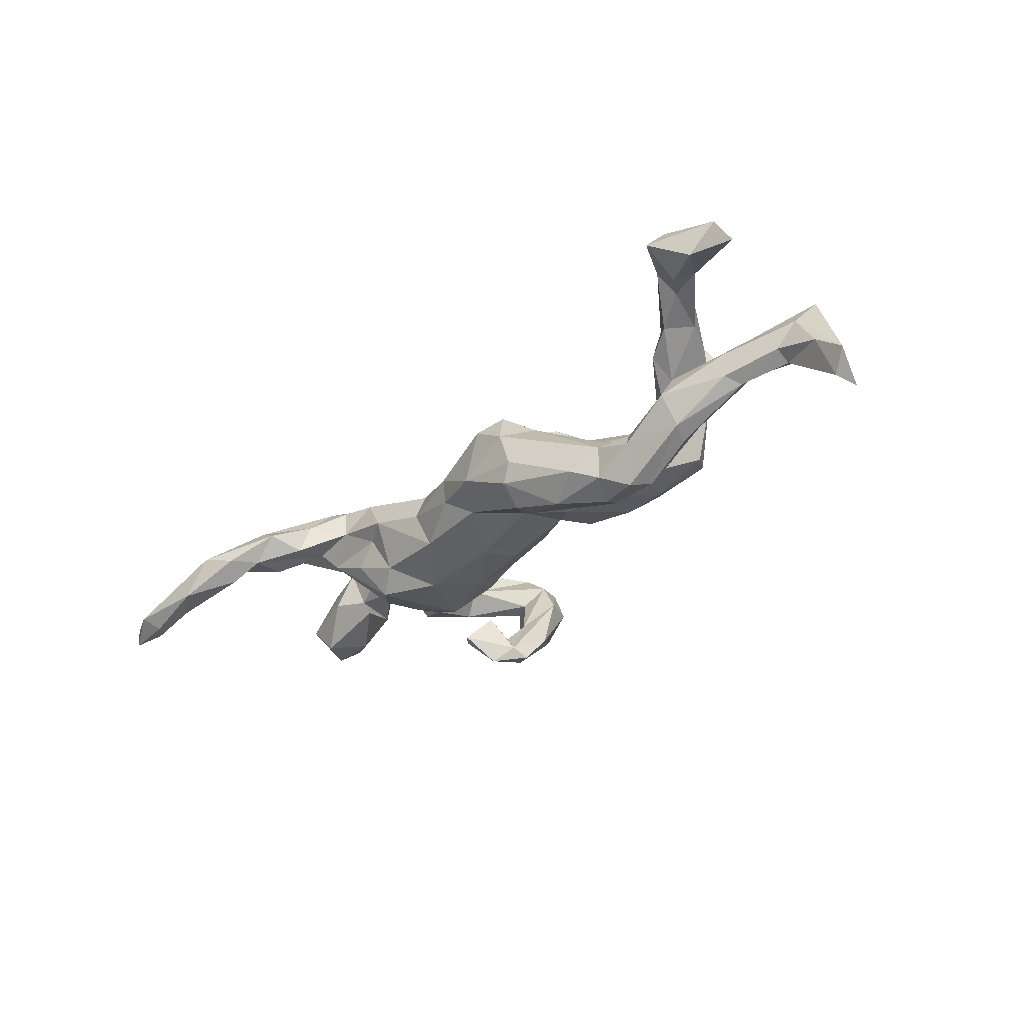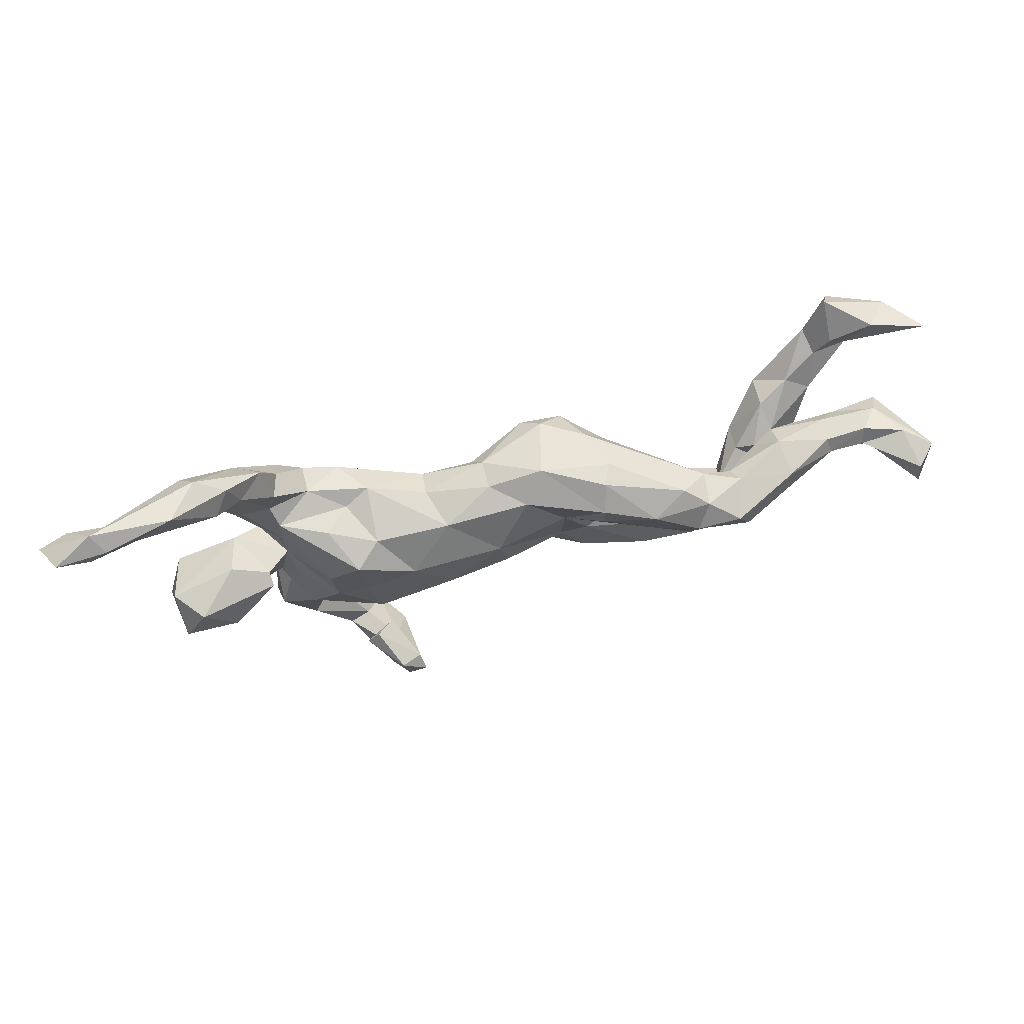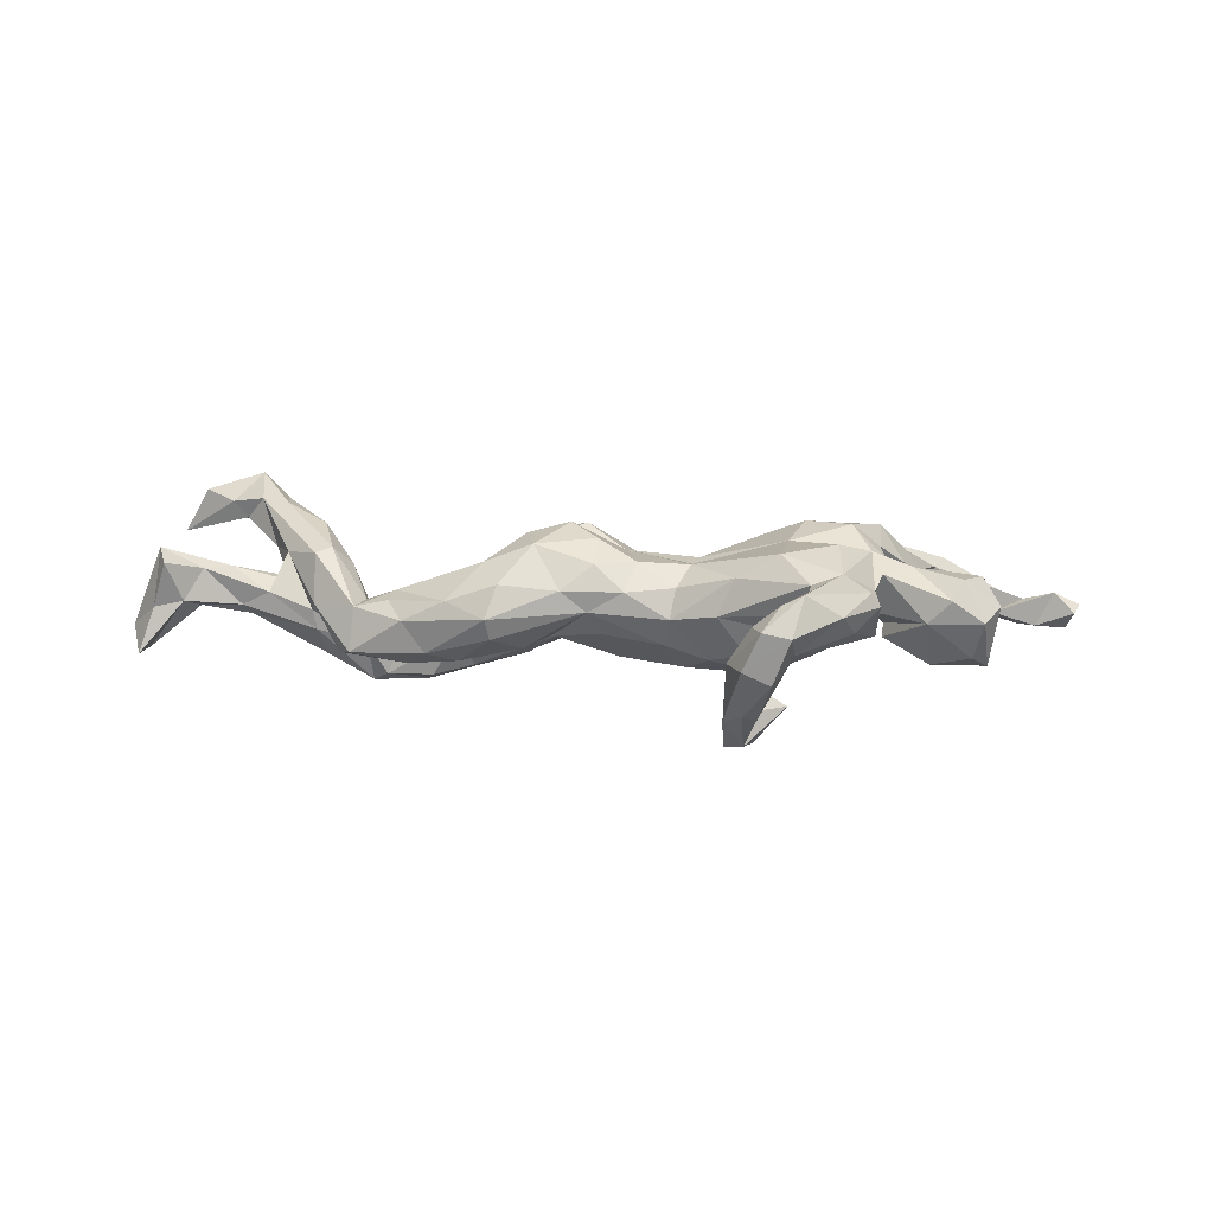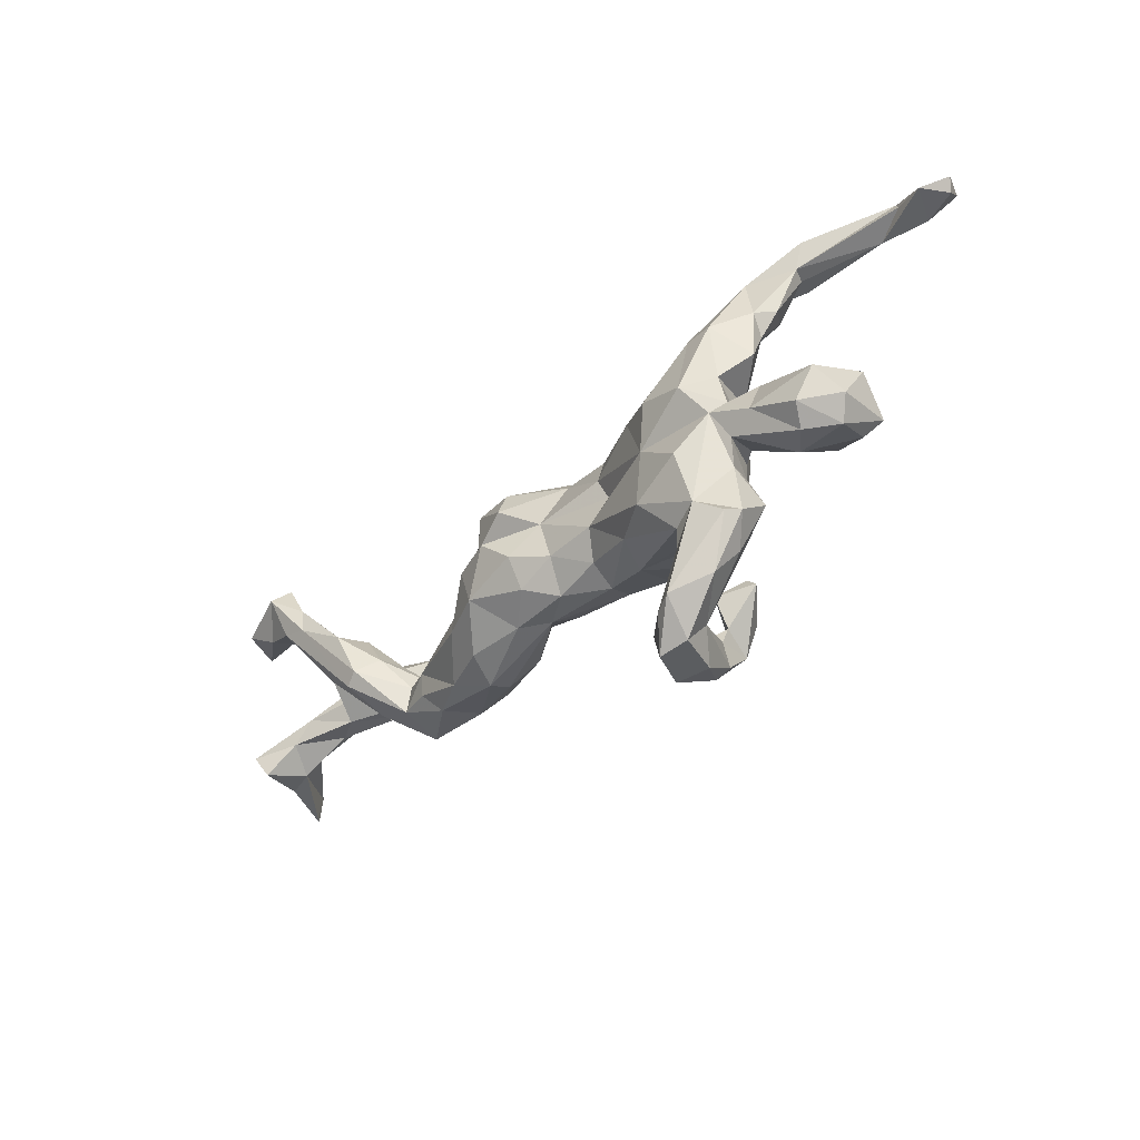
<metadata>
{"format":"obj","ext":"obj","renderer":"f3d","projection":"perspective","resolution":1024,"background":"white","views":[{"elev":-33.1,"azim":-132.4,"up":"+Z"},{"elev":59.5,"azim":165.1,"up":"+Y"},{"elev":15.4,"azim":6.5,"up":"+Z"},{"elev":-40.2,"azim":47.5,"up":"+Y"}]}
</metadata>
<code>
v 0.7007 0.3698 -0.08631
v 0.7634 0.3383 -0.1119
v 0.7757 0.3066 -0.07636
v 0.6762 0.357 -0.06802
v 0.786 0.3288 -0.06519
v 0.686 0.3372 -0.05958
v 0.7397 0.3238 -0.04328
v 0.679 0.3421 -0.1075
v 0.7079 0.3207 -0.1048
v 0.6302 0.3119 -0.07958
v 0.5689 0.3499 -0.07896
v 0.5209 0.3445 -0.01199
v 0.4702 0.315 -0.02364
v 0.4951 0.285 -0.05108
v 0.5124 0.2678 -0.01262
v 0.5428 0.3127 0.0176
v 0.4506 0.2637 -0.01696
v 0.5239 0.2698 0.01183
v 0.4089 0.2621 0.0302
v 0.4628 0.202 -0.008585
v 0.4917 0.1839 0.02955
v 0.4516 0.2544 0.0563
v 0.3944 0.2 0.01417
v 0.4702 0.1735 0.06285
v 0.423 0.1386 0.1177
v 0.3814 0.1853 0.06921
v 0.4055 0.1347 0.03313
v 0.4602 0.1428 0.03613
v 0.3325 0.1343 0.1017
v 0.3946 0.1032 0.01235
v 0.3331 0.1303 0.05382
v 0.2285 0.1275 0.03426
v 0.2721 0.1058 0.01926
v 0.3142 0.1013 -0.02378
v 0.2327 0.08815 -0.05504
v -0.1984 0.1544 -0.04411
v 0.1042 0.09084 -0.05738
v -0.07718 0.1546 -0.02671
v 0.01718 0.1262 -0.01823
v 0.1272 0.1085 0.01036
v 0.271 0.1169 0.0988
v 0.4653 0.08352 0.06358
v 0.3767 0.1376 0.1179
v -0.1025 0.1492 0.07392
v 0.2754 0.06412 -0.09043
v 0.3261 0.01686 -0.06875
v -0.1807 0.1498 -0.08221
v 0.6061 -0.004337 -0.01936
v 0.01712 0.1316 0.0312
v 0.3943 0.05543 0.01339
v -0.1724 0.1103 -0.1151
v -0.04177 0.1064 -0.06043
v -0.3216 0.1169 -0.111
v 0.2648 -0.02597 -0.0817
v 0.496 0.02119 -0.005889
v 0.2968 0.04745 0.1415
v -0.6544 0.2479 0.1343
v 0.4304 0.0008406 -0.01773
v 0.03065 0.09942 0.05625
v 0.5629 -0.0153 -0.06972
v 0.1222 0.09058 0.06014
v 0.01577 0.02368 -0.09011
v -0.2613 0.0908 -0.141
v 0.4791 -0.003024 0.07233
v 0.4222 0.0396 0.1024
v -0.1466 0.122 0.09806
v -0.3646 0.08587 -0.1319
v -0.1737 0.1547 0.02687
v 0.5989 -0.07153 -0.06528
v -0.1129 0.03646 -0.06534
v -0.7291 0.2221 0.07967
v 0.3901 0.006467 0.01393
v 0.4283 -0.01458 -0.03801
v -0.3727 0.09264 -0.07284
v -0.2127 0.09843 0.04779
v 0.4314 -0.01774 0.09499
v -0.1745 0.06952 -0.1094
v -0.8223 0.2209 0.05372
v -0.07337 0.1225 0.1017
v 0.2321 0.06403 0.1142
v -0.4361 0.08572 -0.09528
v 0.3747 0.02366 0.1429
v 0.5056 -0.0672 -0.06746
v 0.5723 -0.1005 -0.04522
v -0.7744 0.2065 0.1346
v 0.3794 -0.0522 0.0003688
v -0.6721 0.2194 0.1654
v -0.07085 0.07184 0.1231
v -0.6584 0.1859 0.08889
v -0.4163 0.0598 -0.1619
v 0.1752 0.01946 -0.09399
v -0.6188 0.1827 0.1287
v -0.7171 0.1703 0.1221
v -0.3418 0.04274 -0.1536
v 0.4035 -0.04864 0.01523
v -0.6321 0.1514 0.09349
v 0.1218 0.04183 0.07459
v -0.1413 0.03777 0.1051
v 0.1101 -0.05303 -0.09058
v 0.5868 -0.04023 0.07671
v -0.3826 0.05107 -0.05412
v -0.6555 0.1437 0.1347
v -0.426 0.06815 -0.06518
v -0.4381 0.02539 -0.1546
v -0.1966 0.06221 0.05793
v -0.3312 0.009094 -0.1371
v -0.5728 0.1213 0.06746
v -0.2577 0.03984 0.01635
v -0.6899 0.166 0.09437
v 0.2383 -0.0936 -0.08483
v -0.528 0.08834 -0.03774
v 0.5556 -0.09703 0.08471
v -0.5223 0.03076 -0.1106
v 0.1415 -0.003791 0.06921
v -0.5195 0.09633 0.04459
v -0.0006412 0.01882 0.09012
v -0.2631 0.03363 -0.1243
v -0.5314 0.06168 0.006516
v -0.2218 -0.002247 -0.04393
v 0.6146 -0.09287 0.0406
v -0.5384 0.06265 -0.09619
v -0.2905 -3.359e-05 -0.06951
v -0.3799 0.01107 -0.06854
v 0.393 -0.1041 0.01978
v -0.5276 0.07958 0.1089
v 0.4739 -0.06014 0.09417
v -0.6338 0.03762 -0.02852
v 0.4971 -0.1171 0.01456
v 0.3142 -0.05508 -0.06281
v 0.1145 -0.05946 0.08769
v 0.4258 -0.07965 0.0852
v -0.1637 -0.004247 0.1209
v -0.2725 -0.001596 -0.04636
v 0.5365 -0.1243 0.05522
v -0.2015 0.01437 0.02486
v -0.494 0.04822 -0.01152
v -0.1149 -0.05988 -0.04018
v 0.5887 -0.1262 0.01993
v 0.2709 -0.0288 0.1244
v -0.003033 -0.04137 -0.07908
v -0.2866 -0.03946 -0.0743
v -0.4111 0.007892 -0.1374
v -0.4451 0.002064 -0.07947
v -0.4644 0.03025 0.002603
v -0.5808 0.01833 0.02047
v 0.4132 -0.1229 0.06867
v -0.2887 -0.003188 -0.03204
v -0.2984 0.0003133 0.02196
v -0.5331 -0.01716 -0.02063
v 0.356 -0.1484 -0.01456
v -0.03981 -0.04613 0.1247
v -0.6069 0.129 0.1322
v -0.6379 0.04172 0.01409
v -0.16 -0.03215 -0.05534
v -0.5828 0.02756 0.06864
v 0.2107 -0.129 -0.04515
v -0.02592 -0.09908 -0.02493
v -0.4683 0.02253 0.05281
v -0.5259 -0.0131 -0.05689
v 0.4073 -0.03361 0.1117
v -0.6192 0.09241 0.06073
v -0.4235 -0.0108 -0.0328
v -0.158 -0.1007 -0.05241
v 0.07506 -0.1061 -0.03815
v -0.4337 -0.03453 0.0055
v 0.1479 -0.1105 -0.05932
v -0.2168 -0.02776 0.08016
v 0.02699 -0.06839 0.092
v 0.3623 -0.1826 0.1097
v -0.4209 -0.03602 -0.08299
v -0.2679 -0.09699 -0.07883
v 0.4152 -0.1636 0.005325
v 0.2589 -0.1444 -0.1181
v -0.09039 0.0003601 0.1409
v 0.2854 -0.1508 -0.0282
v -0.1434 -0.07247 0.1188
v -0.2276 -0.07377 0.08581
v -0.4979 -0.002752 0.08729
v 0.09363 -0.1062 0.05931
v 0.2794 -0.1641 -0.1163
v -0.5235 -0.01909 0.07914
v -0.3569 -0.08098 -0.09053
v 0.2407 -0.1482 0.007692
v 0.08516 -0.1263 0.01068
v 0.2256 -0.1894 -0.1715
v 0.3538 -0.09682 0.137
v -0.6436 0.005151 -0.03677
v 0.4213 -0.211 0.0659
v -0.6066 -0.01705 0.008065
v -0.3859 -0.08478 0.01877
v -0.7245 -0.001084 -0.0008017
v -0.04006 -0.09938 0.09422
v 0.1626 -0.1444 0.02321
v 0.3089 -0.1781 0.03864
v 0.2246 -0.1804 -0.07675
v -0.5228 -0.04427 -0.002099
v -0.4766 -0.06455 -0.07976
v -0.7983 -0.01086 -0.01802
v -0.3812 -0.04452 0.02597
v -0.7212 -0.03223 -0.01392
v 0.2631 -0.135 0.1282
v 0.01033 -0.1208 0.05305
v 0.2135 -0.2548 -0.1562
v 0.1917 -0.1345 0.08651
v -0.05045 -0.1191 0.01692
v 0.2223 -0.2259 -0.1074
v 0.3126 -0.1959 0.09398
v -0.8452 -0.02074 -0.05402
v -0.6545 -0.01535 -0.0159
v -0.09427 -0.1256 0.05362
v -0.4516 -0.1006 -0.06928
v 0.1814 -0.2425 -0.1611
v 0.3181 -0.216 0.04717
v -0.7605 -0.01111 0.04445
v -0.4457 -0.08164 0.005215
v -0.6764 0.004722 0.0471
v -0.1965 -0.1277 0.06167
v -0.3194 -0.119 -0.0617
v -0.3589 -0.1186 -0.006909
v -0.2074 -0.1416 -0.02845
v -0.284 -0.1244 0.03051
v -0.213 -0.1542 0.008968
v 0.2165 -0.2675 -0.06346
v -0.8126 -0.03878 -0.08887
v 0.1883 -0.2126 -0.1456
v -0.7832 -0.04623 0.08926
v 0.3585 -0.2353 0.008819
v -0.7141 -0.03269 0.05106
v -0.8175 -0.08891 -0.08755
v -0.7935 -0.06755 -0.01014
v -0.7422 -0.06317 0.000795
v 0.4068 -0.2161 0.0898
v -0.7666 -0.08167 0.07068
v 0.23 -0.2696 -0.08412
v 0.3101 -0.2367 0.09361
v 0.3645 -0.2994 0.07137
v 0.1829 -0.2964 -0.1008
v 0.1891 -0.3305 0.002499
v 0.3824 -0.2502 0.0335
v 0.2924 -0.3276 0.01737
v 0.258 -0.31 0.02073
v 0.2152 -0.3369 -0.08047
v 0.2363 -0.3189 -0.09126
v 0.2269 -0.3373 0.06327
v 0.2142 -0.3851 0.005555
v 0.2705 -0.3341 0.09715
v 0.2602 -0.3707 -0.01937
v 0.3059 -0.328 0.1136
v 0.2891 -0.3741 0.05578
v 0.2433 -0.3865 0.06883
f 29 41 56
f 25 43 82
f 79 66 88
f 174 132 176
f 151 174 176
f 192 151 176
f 43 29 56
f 71 78 85
f 71 57 89
f 57 71 85
f 109 71 89
f 57 92 89
f 82 43 56
f 78 109 93
f 155 189 149
f 89 92 96
f 93 109 102
f 92 87 152
f 96 92 107
f 107 92 125
f 125 92 152
f 87 57 85
f 92 57 87
f 87 85 93
f 87 93 102
f 87 102 152
f 69 84 83
f 54 129 110
f 91 54 110
f 91 110 99
f 62 91 99
f 140 62 99
f 106 117 122
f 94 63 117
f 81 67 90
f 121 104 113
f 121 90 104
f 83 60 69
f 54 45 46
f 91 45 54
f 37 91 62
f 63 77 117
f 63 51 77
f 90 67 94
f 63 94 67
f 53 63 67
f 242 247 245
f 242 243 247
f 237 242 245
f 243 240 247
f 238 237 245
f 243 234 240
f 234 223 240
f 225 237 238
f 223 225 238
f 234 206 223
f 206 225 223
f 203 206 234
f 195 225 206
f 206 180 195
f 173 195 180
f 142 94 106
f 104 94 142
f 94 117 106
f 90 94 104
f 203 243 242
f 237 203 242
f 237 225 212
f 212 203 237
f 203 234 243
f 180 206 203
f 212 185 203
f 203 185 180
f 185 212 225
f 195 173 225
f 173 185 225
f 58 55 73
f 46 72 129
f 177 199 221
f 28 21 24
f 32 61 41
f 177 167 199
f 214 208 226
f 216 226 228
f 189 216 228
f 217 177 221
f 176 177 217
f 210 176 217
f 192 176 210
f 202 192 210
f 201 204 207
f 186 201 169
f 169 201 207
f 208 230 226
f 226 230 233
f 228 233 231
f 228 226 233
f 16 12 22
f 12 19 22
f 16 22 18
f 18 22 24
f 21 18 24
f 19 26 22
f 22 26 43
f 25 22 43
f 22 25 24
f 26 29 43
f 26 31 29
f 42 24 25
f 68 66 44
f 29 31 41
f 31 32 41
f 42 25 65
f 155 145 189
f 78 71 109
f 52 37 62
f 70 52 62
f 77 51 70
f 51 52 70
f 53 67 74
f 67 81 74
f 55 48 60
f 35 45 91
f 35 34 45
f 37 35 91
f 39 37 52
f 38 52 51
f 47 38 51
f 53 47 63
f 36 47 53
f 2 3 9
f 8 2 9
f 247 249 245
f 118 115 136
f 223 238 244
f 240 223 241
f 63 47 51
f 218 171 220
f 182 218 211
f 224 231 229
f 208 224 229
f 230 208 229
f 171 154 163
f 182 171 218
f 170 141 182
f 182 141 171
f 197 182 211
f 197 170 182
f 110 129 150
f 156 110 175
f 110 156 166
f 99 110 166
f 99 166 164
f 140 164 157
f 140 99 164
f 123 143 142
f 122 123 142
f 142 106 122
f 104 142 143
f 159 104 143
f 113 104 159
f 159 149 189
f 155 149 196
f 209 159 189
f 187 209 200
f 191 127 187
f 153 127 191
f 184 202 205
f 198 200 224
f 196 211 215
f 190 215 219
f 188 236 239
f 124 146 172
f 148 162 199
f 162 165 199
f 199 165 215
f 190 199 215
f 184 179 202
f 204 179 184
f 184 193 204
f 172 146 188
f 146 169 188
f 188 169 232
f 198 191 200
f 214 191 198
f 191 187 200
f 200 209 231
f 231 209 228
f 209 189 228
f 215 181 196
f 165 178 215
f 178 181 215
f 199 190 221
f 221 190 219
f 222 217 221
f 205 210 222
f 210 217 222
f 205 202 210
f 204 193 207
f 183 194 193
f 193 194 207
f 194 213 235
f 207 194 235
f 230 231 233
f 235 213 246
f 169 207 235
f 248 169 235
f 232 169 248
f 236 232 248
f 236 188 232
f 248 235 246
f 138 112 134
f 138 120 112
f 134 131 128
f 126 131 134
f 124 131 146
f 131 95 128
f 108 133 135
f 135 147 148
f 108 123 133
f 148 147 162
f 162 158 165
f 144 162 170
f 144 158 162
f 136 115 144
f 111 153 118
f 111 127 153
f 124 86 131
f 86 95 131
f 72 95 86
f 129 72 86
f 75 101 108
f 101 123 108
f 75 74 101
f 136 111 118
f 103 111 136
f 72 64 58
f 75 68 74
f 95 58 128
f 64 76 126
f 76 160 126
f 97 114 139
f 97 116 114
f 75 108 105
f 76 64 72
f 72 65 76
f 97 59 116
f 61 59 97
f 49 59 61
f 66 68 75
f 50 42 65
f 50 28 42
f 72 50 65
f 30 27 50
f 32 40 61
f 40 49 61
f 49 38 44
f 38 68 44
f 27 28 50
f 28 24 42
f 31 27 30
f 31 23 27
f 31 30 33
f 32 31 33
f 20 28 27
f 20 21 28
f 17 20 27
f 26 23 31
f 135 105 108
f 38 36 68
f 34 33 30
f 48 100 120
f 100 48 64
f 55 64 48
f 95 72 58
f 55 58 64
f 50 72 46
f 107 115 118
f 98 75 105
f 161 107 118
f 115 125 158
f 168 116 151
f 44 79 49
f 65 25 82
f 44 66 79
f 59 49 79
f 59 79 88
f 59 88 116
f 80 61 97
f 41 61 80
f 56 41 80
f 109 89 96
f 96 107 161
f 96 161 109
f 115 107 125
f 66 75 98
f 88 66 98
f 116 88 98
f 80 97 139
f 56 80 139
f 139 82 56
f 82 139 160
f 76 65 82
f 76 82 160
f 109 161 102
f 155 102 161
f 98 135 132
f 116 98 174
f 174 98 132
f 116 174 151
f 201 139 130
f 160 139 186
f 139 201 186
f 102 155 181
f 152 102 181
f 125 152 178
f 178 152 181
f 132 167 177
f 176 132 177
f 36 74 68
f 46 30 50
f 45 30 46
f 34 35 33
f 35 32 33
f 32 35 37
f 40 32 37
f 39 40 37
f 39 49 40
f 39 38 49
f 38 39 52
f 38 47 36
f 34 30 45
f 6 4 18
f 9 7 10
f 6 18 10
f 11 10 14
f 13 11 14
f 7 6 10
f 81 121 111
f 74 36 53
f 2 5 3
f 7 9 3
f 7 4 6
f 2 1 5
f 1 2 8
f 11 8 10
f 1 8 11
f 249 250 245
f 249 248 250
f 238 245 250
f 244 238 250
f 246 244 250
f 249 236 248
f 240 236 249
f 239 236 240
f 246 213 244
f 213 241 244
f 227 239 240
f 241 227 240
f 213 227 241
f 231 230 229
f 239 172 188
f 227 172 239
f 213 194 227
f 220 205 222
f 163 205 220
f 218 220 222
f 219 222 221
f 218 222 219
f 215 211 219
f 8 9 10
f 247 240 249
f 241 223 244
f 171 163 220
f 211 218 219
f 216 214 226
f 214 198 208
f 146 160 169
f 160 186 169
f 130 204 201
f 204 130 179
f 130 168 179
f 179 168 202
f 168 192 202
f 168 151 192
f 198 224 208
f 86 150 129
f 113 159 187
f 154 70 137
f 150 86 124
f 84 138 128
f 138 134 128
f 187 159 209
f 159 143 149
f 149 170 196
f 170 197 196
f 154 137 163
f 140 157 137
f 163 137 205
f 137 157 205
f 157 164 205
f 205 164 184
f 164 166 184
f 166 156 193
f 184 166 193
f 156 183 193
f 156 175 183
f 183 175 194
f 172 227 150
f 175 150 194
f 150 227 194
f 150 124 172
f 224 200 231
f 196 197 211
f 167 148 199
f 158 178 165
f 158 125 178
f 155 196 181
f 161 145 155
f 145 216 189
f 153 214 216
f 131 160 146
f 131 126 160
f 114 130 139
f 114 116 130
f 130 116 168
f 132 135 167
f 135 148 167
f 144 115 158
f 161 118 145
f 118 153 216
f 120 100 112
f 100 126 112
f 100 64 126
f 153 191 214
f 112 126 134
f 23 17 27
f 19 23 26
f 15 21 20
f 15 18 21
f 19 17 23
f 10 18 15
f 17 15 20
f 13 14 17
f 12 13 19
f 19 13 17
f 18 4 16
f 4 12 16
f 12 11 13
f 3 5 7
f 110 150 175
f 1 4 7
f 1 12 4
f 1 11 12
f 14 10 15
f 17 14 15
f 248 246 250
f 141 119 154
f 133 119 141
f 133 122 119
f 135 133 147
f 173 180 185
f 147 141 170
f 46 129 54
f 73 60 83
f 60 48 69
f 62 140 137
f 128 83 84
f 121 113 187
f 141 154 171
f 77 70 117
f 55 60 73
f 81 90 121
f 81 111 103
f 74 81 103
f 74 103 101
f 101 103 143
f 117 119 122
f 117 70 119
f 70 62 137
f 58 73 128
f 73 83 128
f 48 120 69
f 84 69 138
f 69 120 138
f 127 111 121
f 127 121 187
f 103 136 143
f 143 136 149
f 101 143 123
f 147 170 162
f 144 149 136
f 85 78 93
f 118 216 145
f 144 170 149
f 133 141 147
f 5 1 7
f 133 123 122
f 119 70 154
f 105 135 98

</code>
